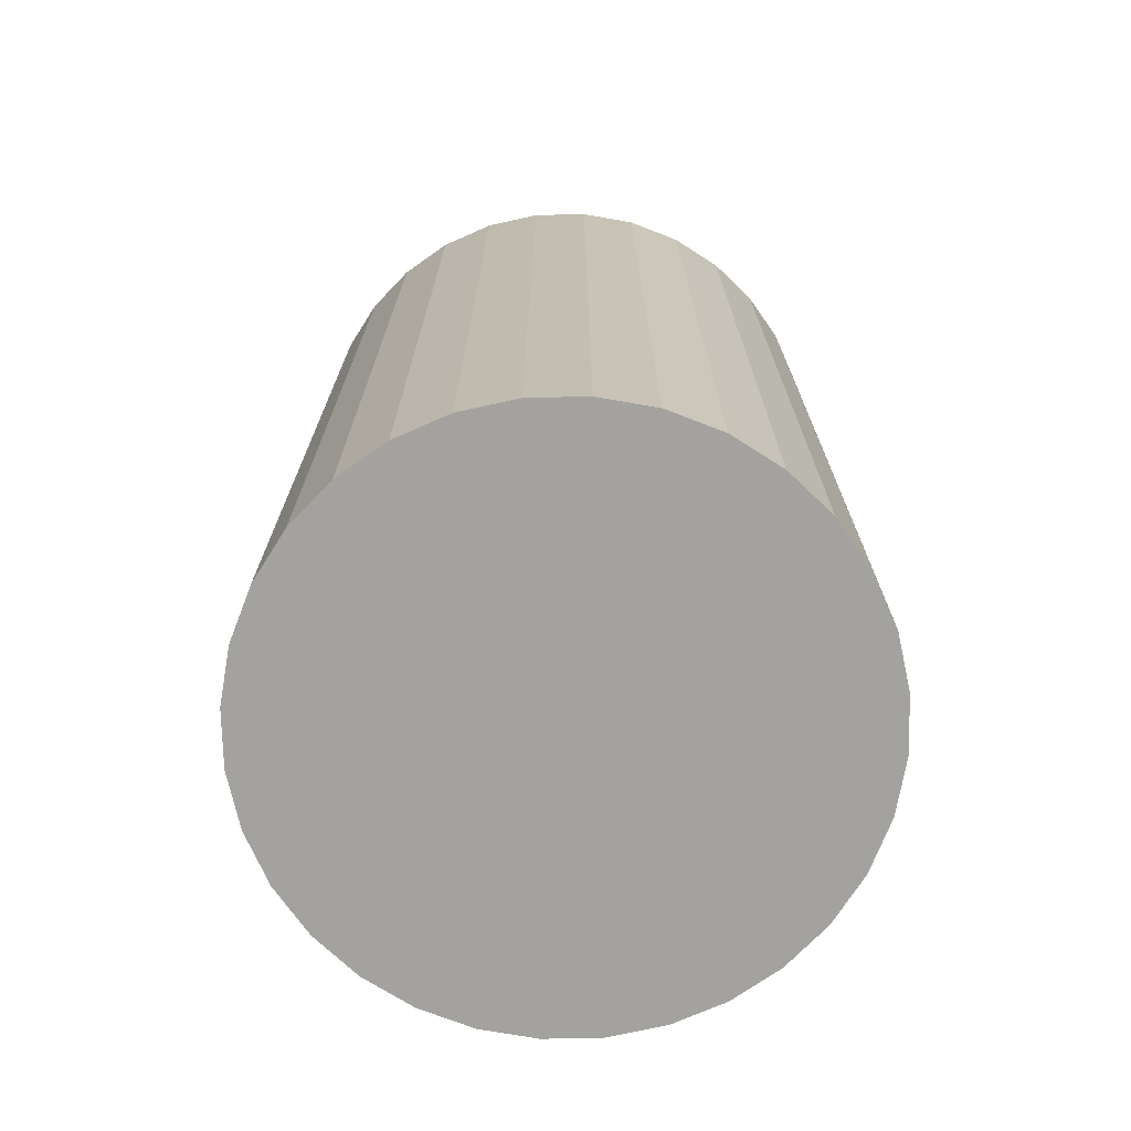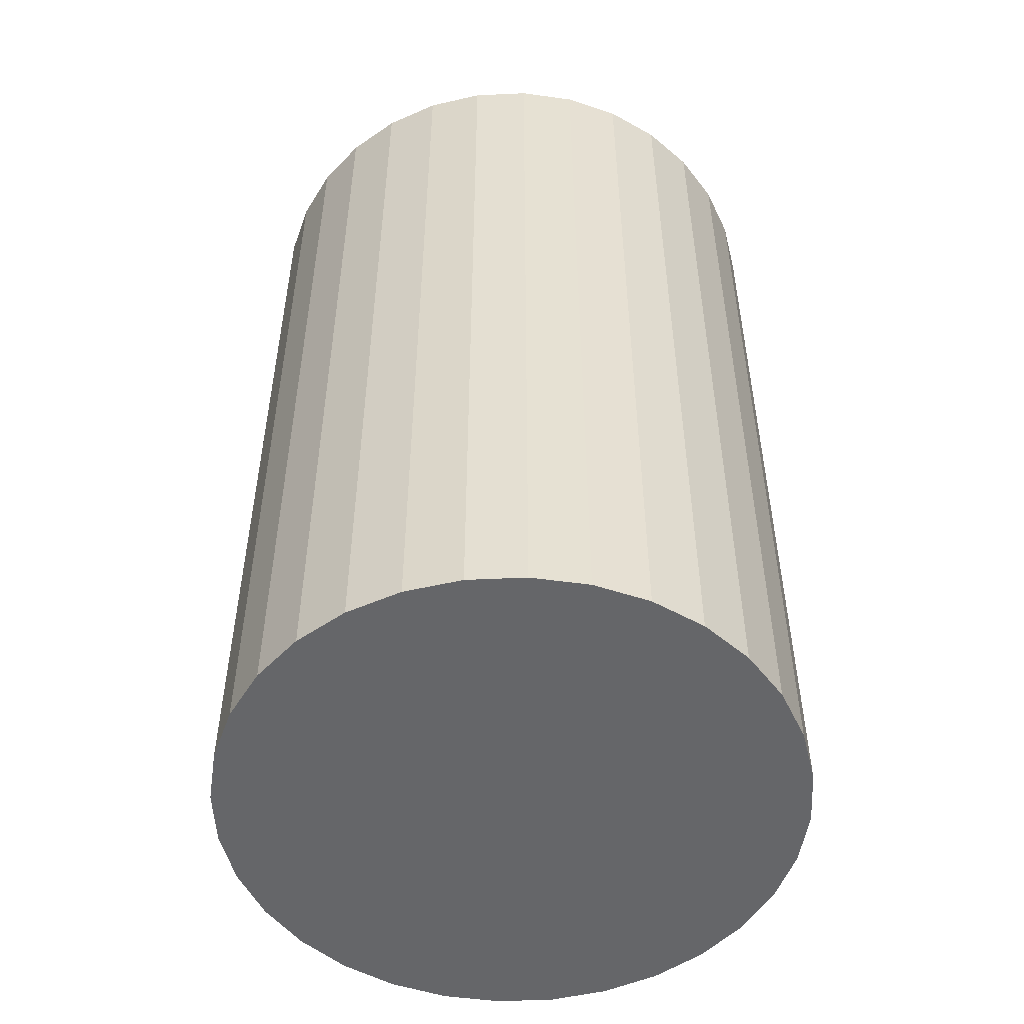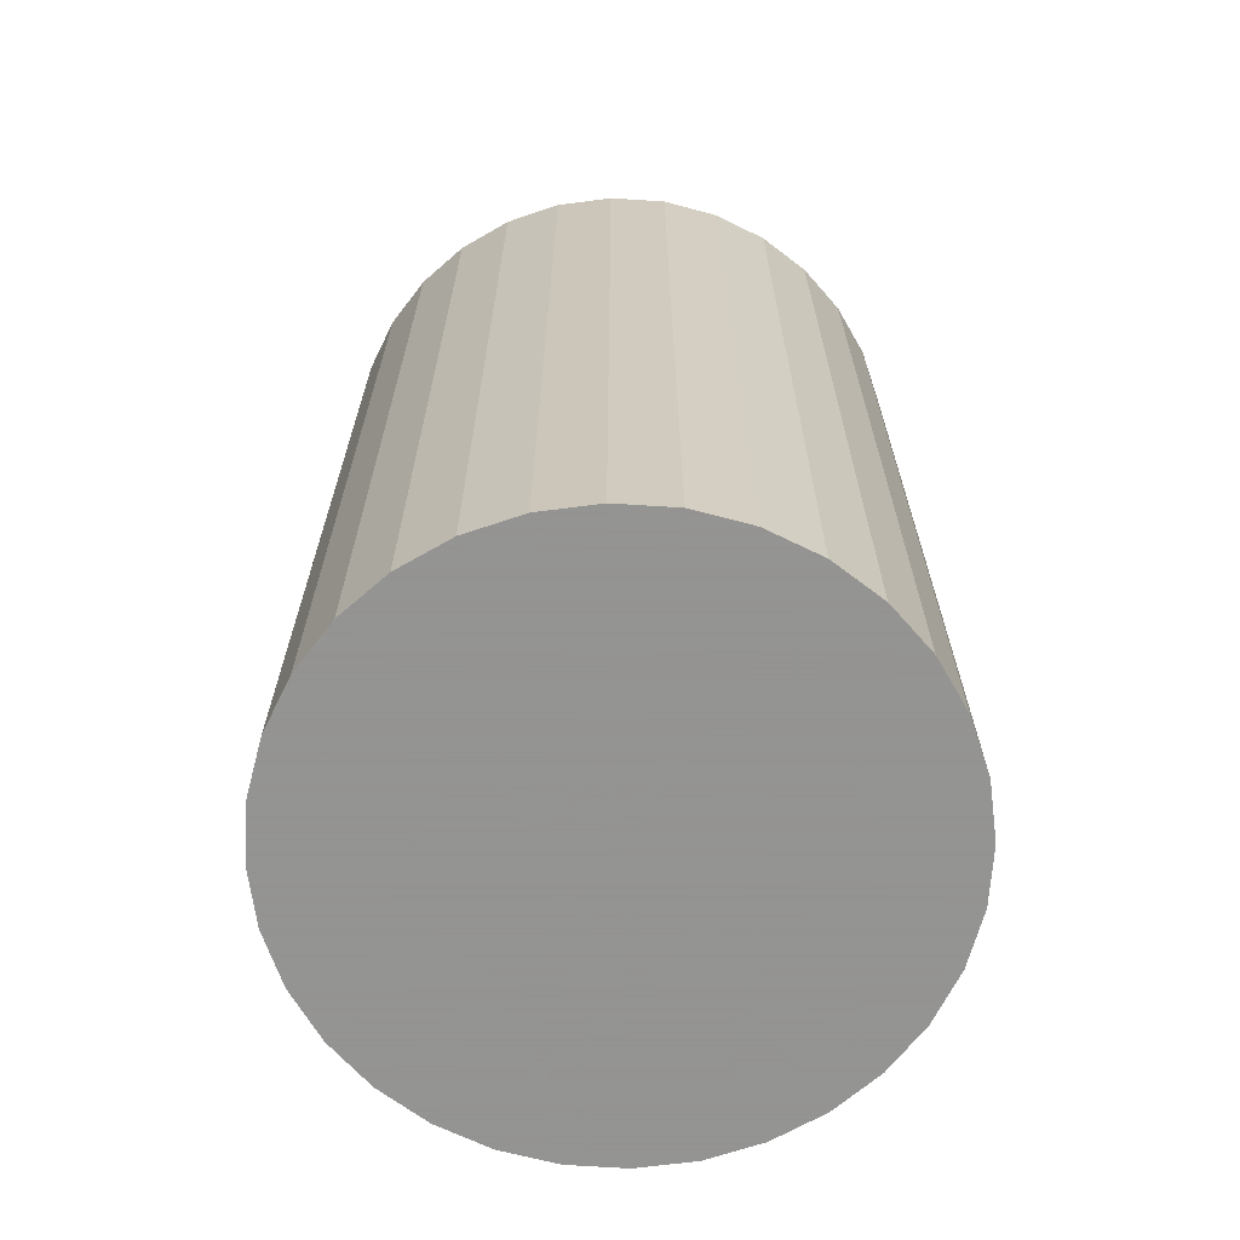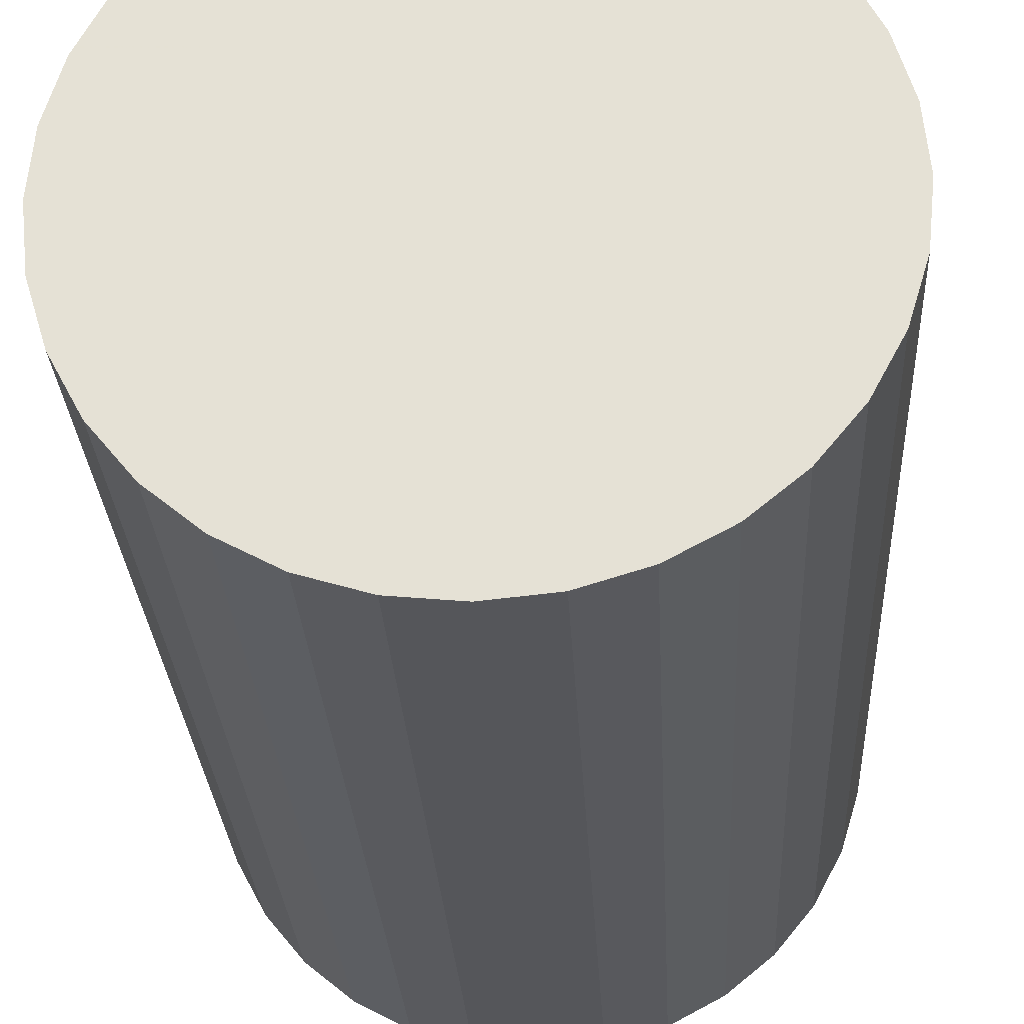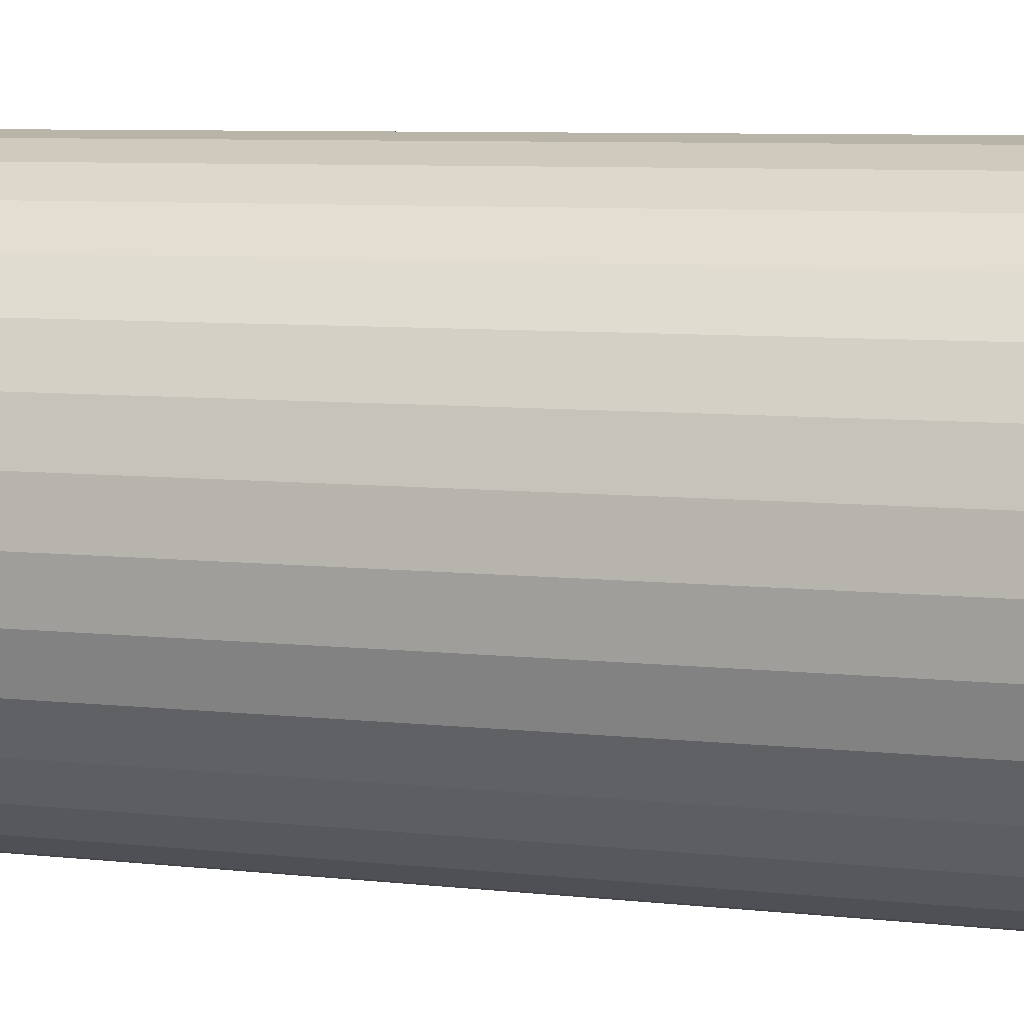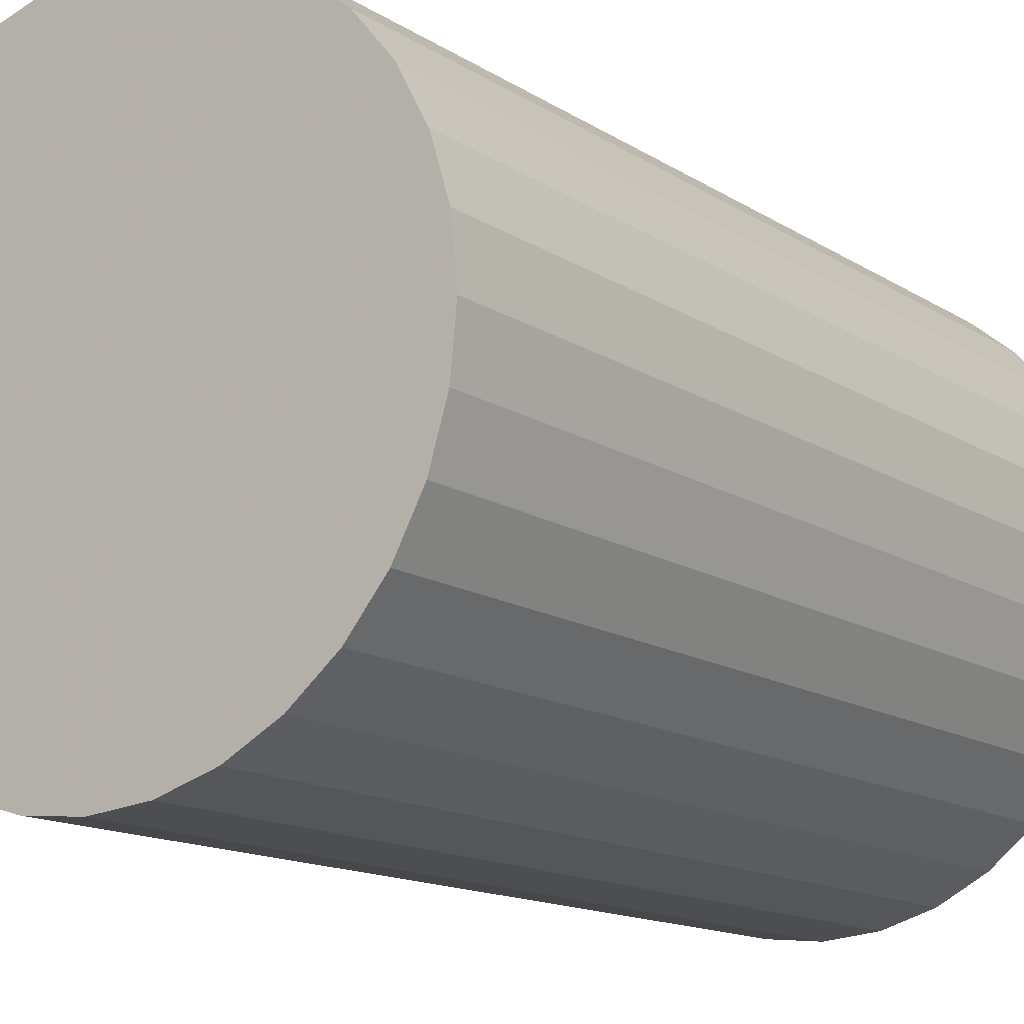
<metadata>
{"format":"obj","ext":"obj","renderer":"f3d","projection":"perspective","resolution":1024,"background":"white","views":[{"elev":-72.4,"azim":29.4,"up":"+Z"},{"elev":-51.9,"azim":-171.6,"up":"+Z"},{"elev":-66.9,"azim":69.4,"up":"+Z"},{"elev":-26.5,"azim":-177.1,"up":"+Y"},{"elev":8.1,"azim":-73.7,"up":"+Y"},{"elev":-13.8,"azim":-144.5,"up":"+Y"}]}
</metadata>
<code>
v 0 0 -0.04327
v 0.02712 0 -0.04327
v 0.02712 0 0.04327
v 0 0 0.04327
v 0.02659 0.00529 -0.04327
v 0.02659 0.00529 0.04327
v 0.02505 0.01038 -0.04327
v 0.02505 0.01038 0.04327
v 0.02255 0.01506 -0.04327
v 0.02255 0.01506 0.04327
v 0.01917 0.01917 -0.04327
v 0.01917 0.01917 0.04327
v 0.01506 0.02255 -0.04327
v 0.01506 0.02255 0.04327
v 0.01038 0.02505 -0.04327
v 0.01038 0.02505 0.04327
v 0.00529 0.02659 -0.04327
v 0.00529 0.02659 0.04327
v 0 0.02712 -0.04327
v 0 0.02712 0.04327
v -0.00529 0.02659 -0.04327
v -0.00529 0.02659 0.04327
v -0.01038 0.02505 -0.04327
v -0.01038 0.02505 0.04327
v -0.01506 0.02255 -0.04327
v -0.01506 0.02255 0.04327
v -0.01917 0.01917 -0.04327
v -0.01917 0.01917 0.04327
v -0.02255 0.01506 -0.04327
v -0.02255 0.01506 0.04327
v -0.02505 0.01038 -0.04327
v -0.02505 0.01038 0.04327
v -0.02659 0.00529 -0.04327
v -0.02659 0.00529 0.04327
v -0.02712 0 -0.04327
v -0.02712 0 0.04327
v -0.02659 -0.00529 -0.04327
v -0.02659 -0.00529 0.04327
v -0.02505 -0.01038 -0.04327
v -0.02505 -0.01038 0.04327
v -0.02255 -0.01506 -0.04327
v -0.02255 -0.01506 0.04327
v -0.01917 -0.01917 -0.04327
v -0.01917 -0.01917 0.04327
v -0.01506 -0.02255 -0.04327
v -0.01506 -0.02255 0.04327
v -0.01038 -0.02505 -0.04327
v -0.01038 -0.02505 0.04327
v -0.00529 -0.02659 -0.04327
v -0.00529 -0.02659 0.04327
v -0 -0.02712 -0.04327
v -0 -0.02712 0.04327
v 0.00529 -0.02659 -0.04327
v 0.00529 -0.02659 0.04327
v 0.01038 -0.02505 -0.04327
v 0.01038 -0.02505 0.04327
v 0.01506 -0.02255 -0.04327
v 0.01506 -0.02255 0.04327
v 0.01917 -0.01917 -0.04327
v 0.01917 -0.01917 0.04327
v 0.02255 -0.01506 -0.04327
v 0.02255 -0.01506 0.04327
v 0.02505 -0.01038 -0.04327
v 0.02505 -0.01038 0.04327
v 0.02659 -0.00529 -0.04327
v 0.02659 -0.00529 0.04327
f 2 1 5
f 2 5 3
f 3 5 6
f 3 6 4
f 5 1 7
f 5 7 6
f 6 7 8
f 6 8 4
f 7 1 9
f 7 9 8
f 8 9 10
f 8 10 4
f 9 1 11
f 9 11 10
f 10 11 12
f 10 12 4
f 11 1 13
f 11 13 12
f 12 13 14
f 12 14 4
f 13 1 15
f 13 15 14
f 14 15 16
f 14 16 4
f 15 1 17
f 15 17 16
f 16 17 18
f 16 18 4
f 17 1 19
f 17 19 18
f 18 19 20
f 18 20 4
f 19 1 21
f 19 21 20
f 20 21 22
f 20 22 4
f 21 1 23
f 21 23 22
f 22 23 24
f 22 24 4
f 23 1 25
f 23 25 24
f 24 25 26
f 24 26 4
f 25 1 27
f 25 27 26
f 26 27 28
f 26 28 4
f 27 1 29
f 27 29 28
f 28 29 30
f 28 30 4
f 29 1 31
f 29 31 30
f 30 31 32
f 30 32 4
f 31 1 33
f 31 33 32
f 32 33 34
f 32 34 4
f 33 1 35
f 33 35 34
f 34 35 36
f 34 36 4
f 35 1 37
f 35 37 36
f 36 37 38
f 36 38 4
f 37 1 39
f 37 39 38
f 38 39 40
f 38 40 4
f 39 1 41
f 39 41 40
f 40 41 42
f 40 42 4
f 41 1 43
f 41 43 42
f 42 43 44
f 42 44 4
f 43 1 45
f 43 45 44
f 44 45 46
f 44 46 4
f 45 1 47
f 45 47 46
f 46 47 48
f 46 48 4
f 47 1 49
f 47 49 48
f 48 49 50
f 48 50 4
f 49 1 51
f 49 51 50
f 50 51 52
f 50 52 4
f 51 1 53
f 51 53 52
f 52 53 54
f 52 54 4
f 53 1 55
f 53 55 54
f 54 55 56
f 54 56 4
f 55 1 57
f 55 57 56
f 56 57 58
f 56 58 4
f 57 1 59
f 57 59 58
f 58 59 60
f 58 60 4
f 59 1 61
f 59 61 60
f 60 61 62
f 60 62 4
f 61 1 63
f 61 63 62
f 62 63 64
f 62 64 4
f 63 1 65
f 63 65 64
f 64 65 66
f 64 66 4
f 65 1 2
f 65 2 66
f 66 2 3
f 66 3 4

</code>
